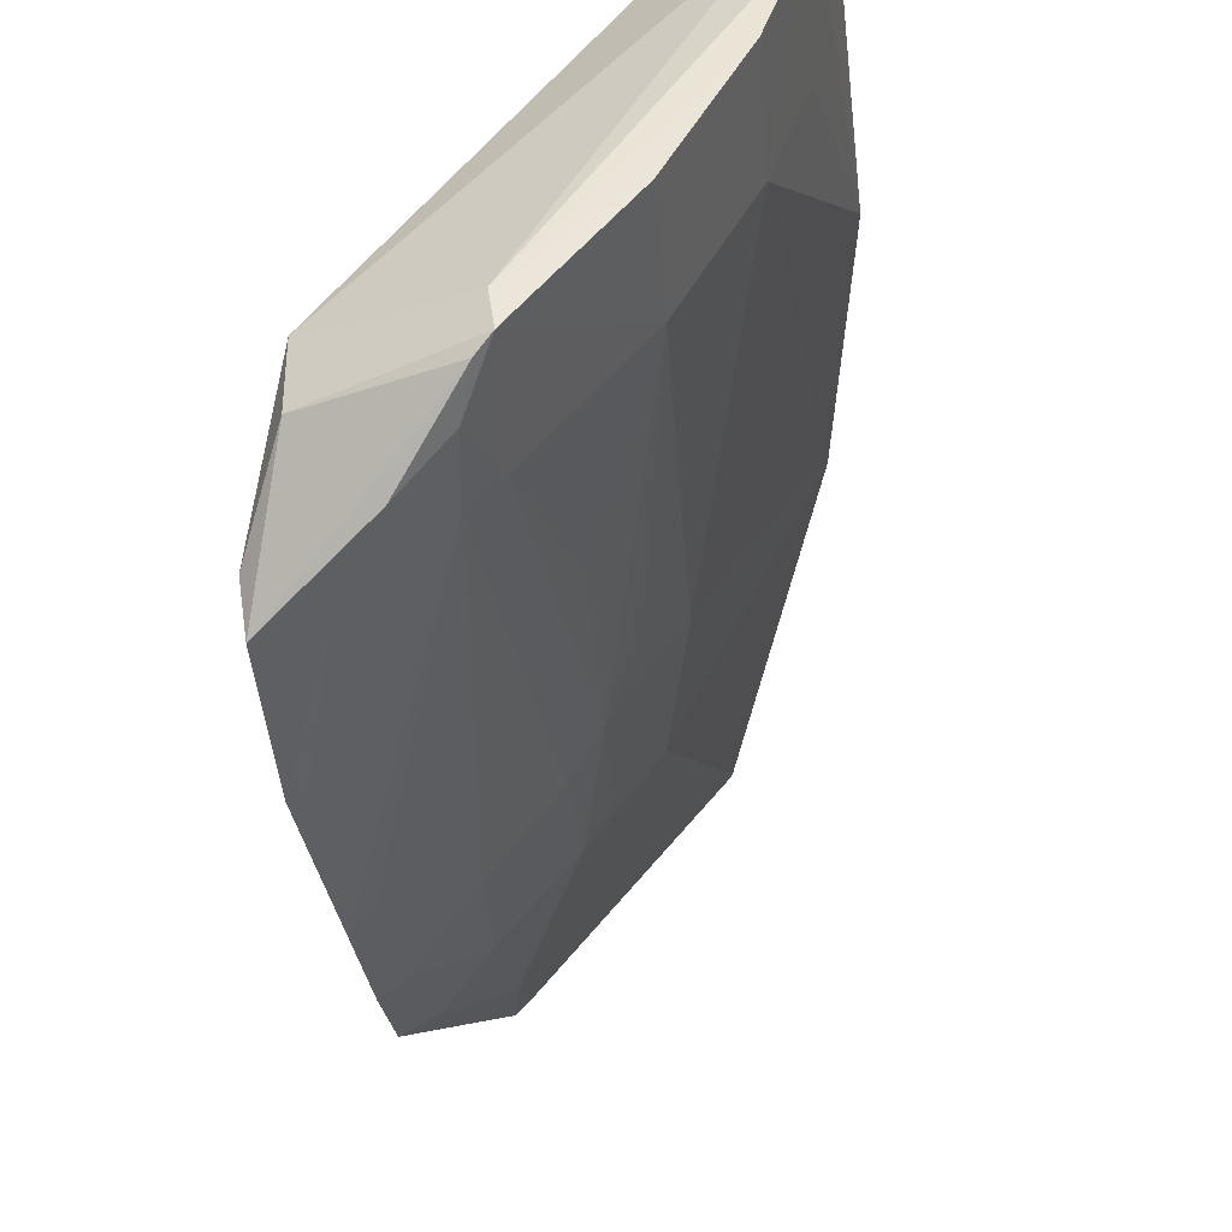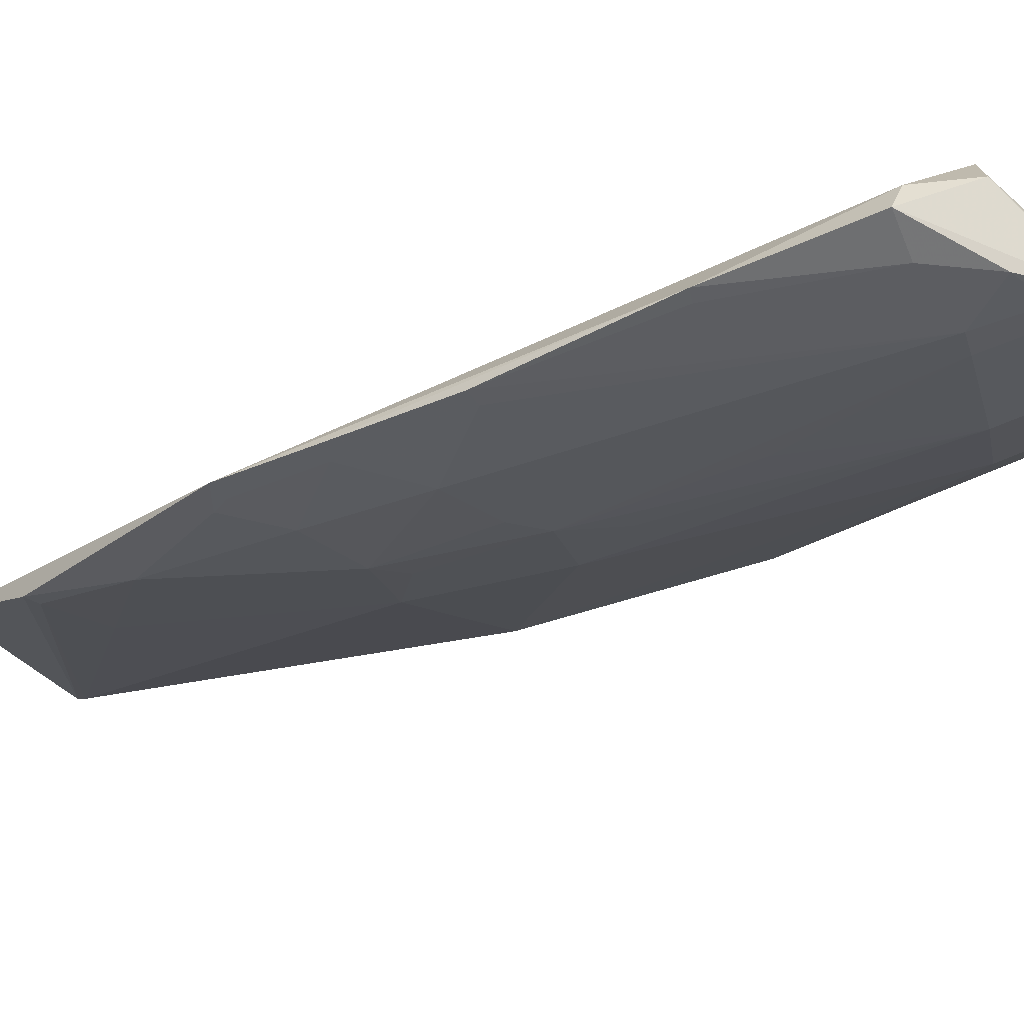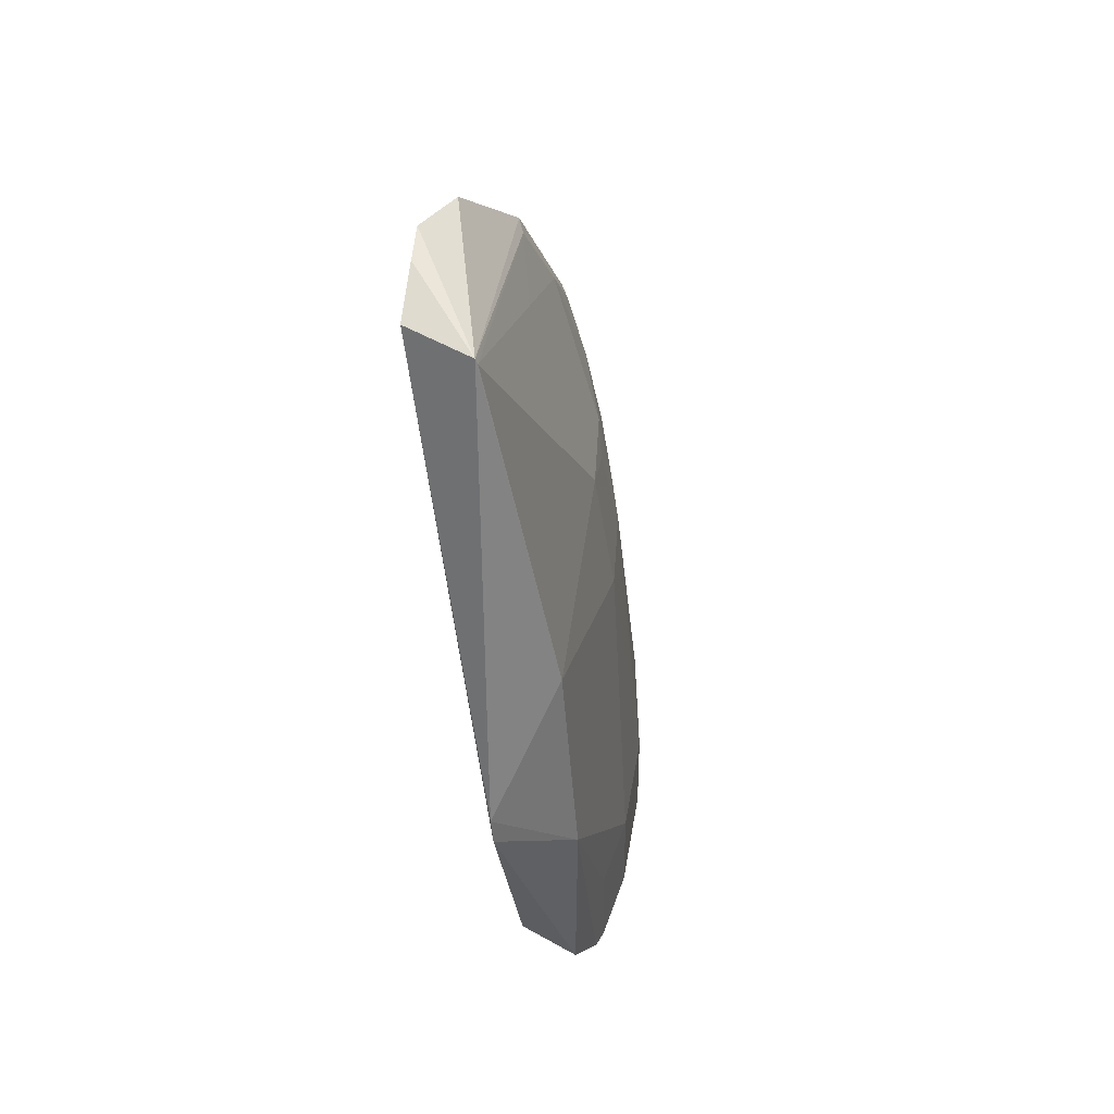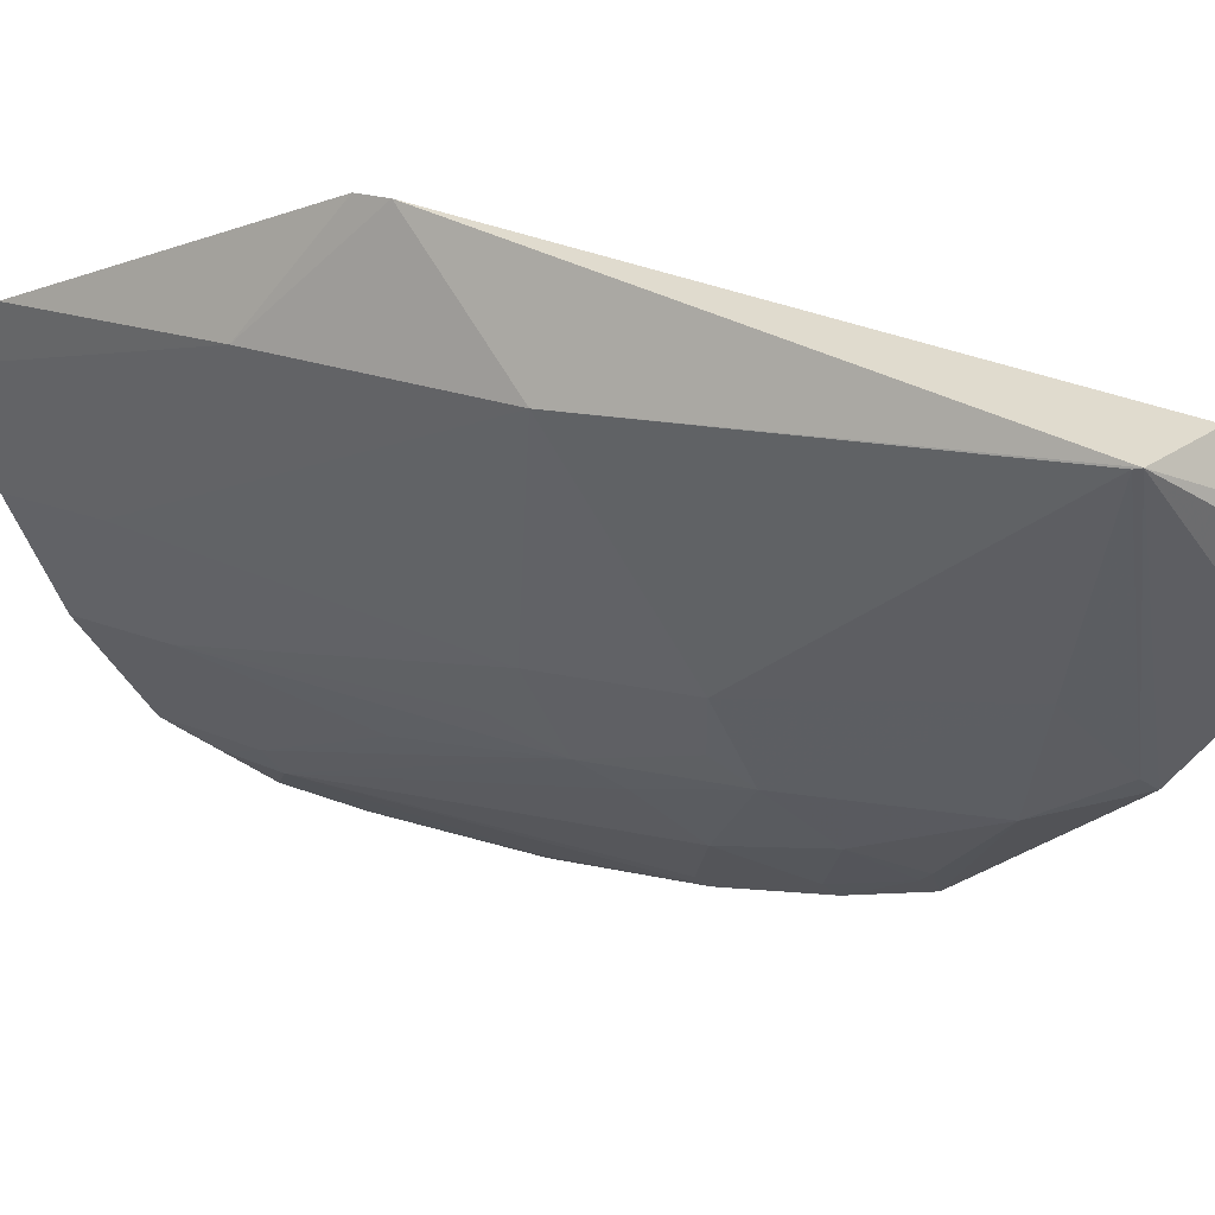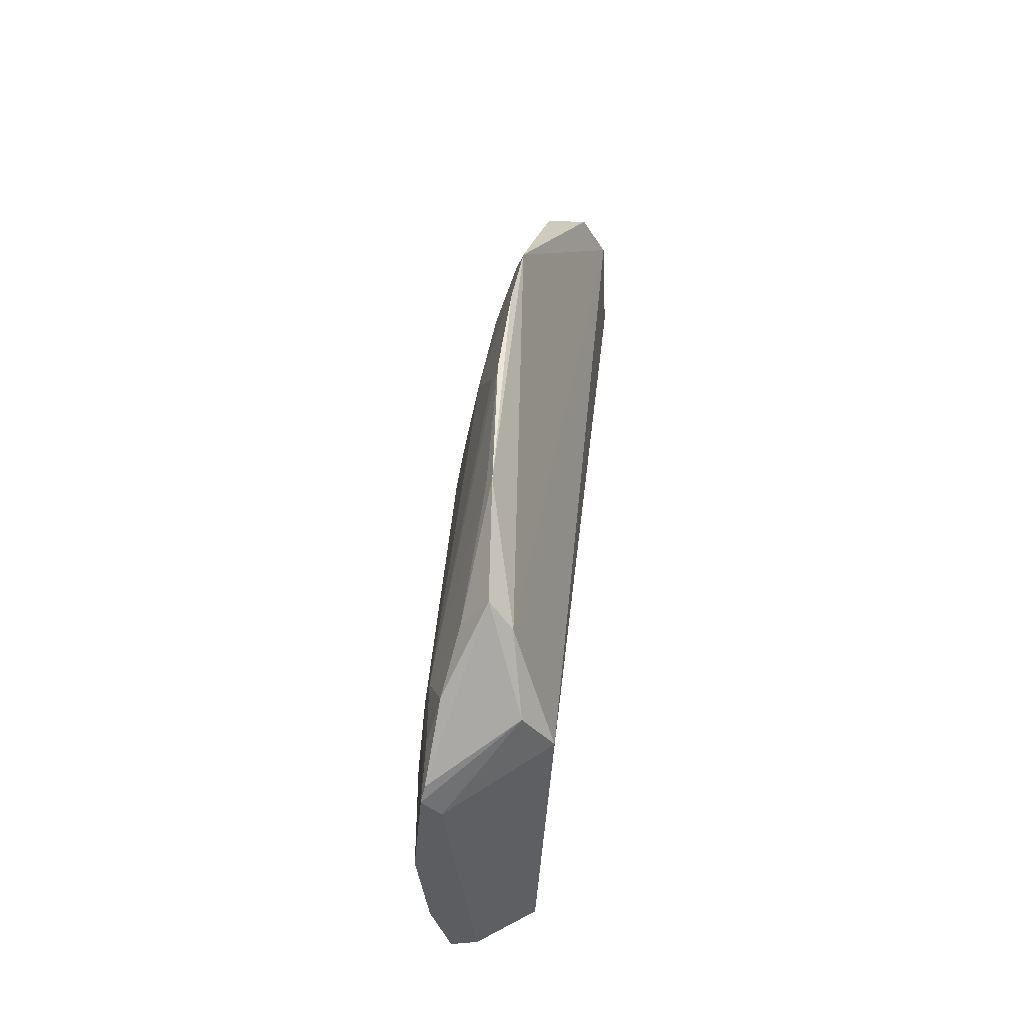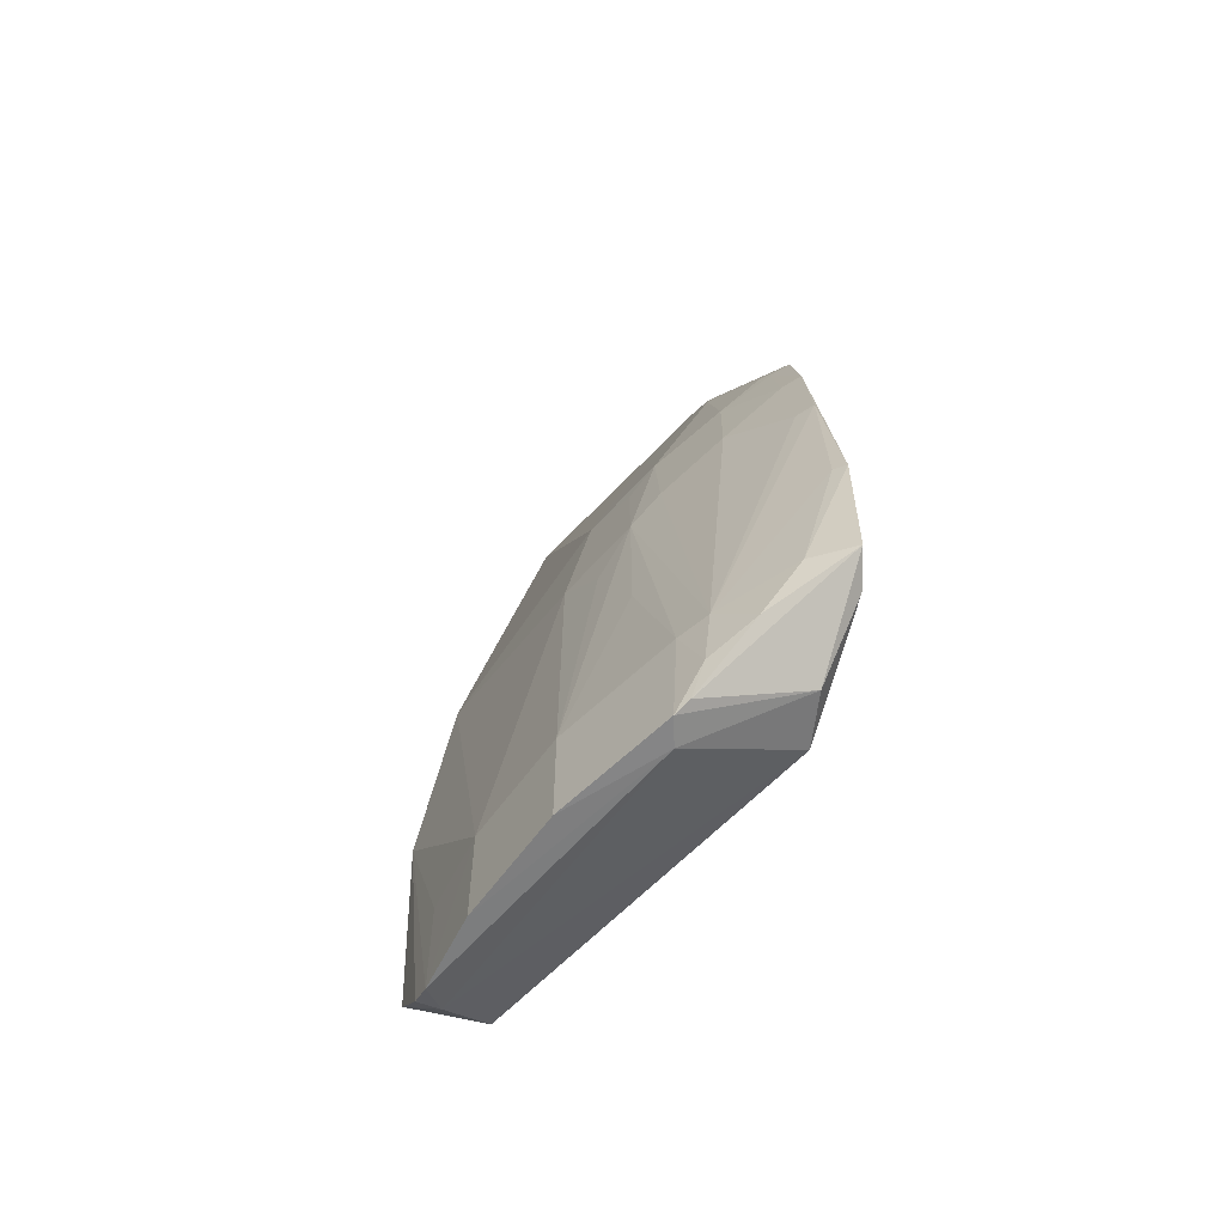
<metadata>
{"format":"obj","ext":"obj","renderer":"f3d","projection":"perspective","resolution":1024,"background":"white","views":[{"elev":-39.5,"azim":-175.5,"up":"+Y"},{"elev":-74.7,"azim":112.9,"up":"+Y"},{"elev":45.5,"azim":-142.1,"up":"+Z"},{"elev":18.5,"azim":-50.3,"up":"+Y"},{"elev":-35.8,"azim":33.8,"up":"+Z"},{"elev":-59.0,"azim":-6.4,"up":"+Z"}]}
</metadata>
<code>
v -0.2274 -0.2979 -0.2045
v -0.2218 -0.313 -0.3688
v -0.2718 -0.1005 0.06275
v -0.3856 -0.006359 -0.216
v -0.3717 -0.1508 -0.3792
v -0.2348 -0.2336 -0.4084
v -0.295 -0.2646 -0.3792
v -0.3241 -0.1767 -0.1318
v -0.2994 -0.05478 0.04513
v -0.3561 -0.06696 -0.4084
v -0.2281 -0.2707 -0.09895
v -0.2643 -0.2932 -0.4009
v -0.3864 -0.06658 -0.1567
v -0.2946 -0.2339 -0.1907
v -0.3975 -0.06635 -0.4009
v -0.3871 -0.006359 -0.2324
v -0.221 -0.3117 -0.2929
v -0.2197 -0.2942 -0.3763
v -0.2637 -0.191 0.00185
v -0.2824 -0.2783 -0.3792
v -0.3409 -0.2082 -0.4367
v -0.3373 -0.1791 -0.2057
v -0.3404 -0.0598 0.04215
v -0.2659 -0.261 -0.1758
v -0.4015 -0.06198 -0.2776
v -0.2274 -0.2848 -0.1436
v -0.2454 -0.3036 -0.3692
v -0.2348 -0.2639 -0.4084
v -0.2629 -0.1412 0.05265
v -0.3084 -0.2218 -0.2057
v -0.3791 -0.09386 -0.4319
v -0.3872 -0.109 -0.4367
v -0.2973 -0.2629 -0.4361
v -0.3406 -0.2079 -0.3792
v -0.3413 -0.06067 0.03873
v -0.2827 -0.08287 0.05793
v -0.2634 -0.2179 -0.04453
v -0.2358 -0.2916 -0.206
v -0.263 -0.2479 -0.1175
v -0.2275 -0.3078 -0.2917
v -0.2571 -0.1959 0.005665
v -0.2949 -0.219 -0.132
v -0.3721 -0.151 -0.4367
v -0.3912 -0.09579 -0.4305
v -0.3871 -0.108 -0.3792
v -0.2853 -0.2758 -0.412
v -0.2951 -0.2474 -0.437
v -0.2908 -0.2686 -0.4316
v -0.323 -0.2063 -0.2345
v -0.3099 -0.234 -0.2951
v -0.292 -0.1604 -0.01398
v -0.2378 -0.2638 -0.1013
v -0.2368 -0.2777 -0.1451
v -0.3071 -0.2058 -0.1454
v -0.242 -0.2577 -0.09314
f 9 3 6
f 10 9 6
f 16 4 9
f 16 9 10
f 16 10 15
f 18 6 3
f 18 3 11
f 18 11 17
f 18 17 2
f 22 13 5
f 22 8 13
f 23 9 4
f 23 4 13
f 24 14 20
f 25 5 13
f 25 16 15
f 25 13 4
f 25 4 16
f 26 17 11
f 26 1 17
f 27 12 2
f 27 2 17
f 27 20 12
f 28 6 18
f 28 18 2
f 29 11 3
f 29 3 23
f 30 20 14
f 30 7 20
f 30 8 22
f 31 10 6
f 31 15 10
f 34 22 5
f 34 33 7
f 34 21 33
f 35 23 13
f 35 13 8
f 35 19 23
f 36 23 3
f 36 3 9
f 36 9 23
f 38 24 20
f 38 20 1
f 38 1 24
f 40 27 17
f 40 17 1
f 40 1 20
f 40 20 27
f 41 11 29
f 41 37 11
f 41 19 37
f 41 29 23
f 41 23 19
f 42 30 14
f 42 14 24
f 42 24 39
f 42 39 37
f 43 5 32
f 43 34 5
f 43 21 34
f 44 15 31
f 44 31 32
f 44 32 25
f 44 25 15
f 45 32 5
f 45 5 25
f 45 25 32
f 46 20 7
f 46 7 33
f 46 12 20
f 47 6 28
f 47 28 33
f 47 31 6
f 47 32 31
f 47 33 21
f 47 43 32
f 47 21 43
f 48 33 28
f 48 28 2
f 48 2 12
f 48 46 33
f 48 12 46
f 49 34 30
f 49 30 22
f 49 22 34
f 50 34 7
f 50 7 30
f 50 30 34
f 51 35 8
f 51 42 37
f 51 8 42
f 51 37 19
f 51 19 35
f 52 26 11
f 53 39 24
f 53 52 39
f 53 26 52
f 53 24 1
f 53 1 26
f 54 42 8
f 54 8 30
f 54 30 42
f 55 52 11
f 55 11 37
f 55 37 39
f 55 39 52

</code>
